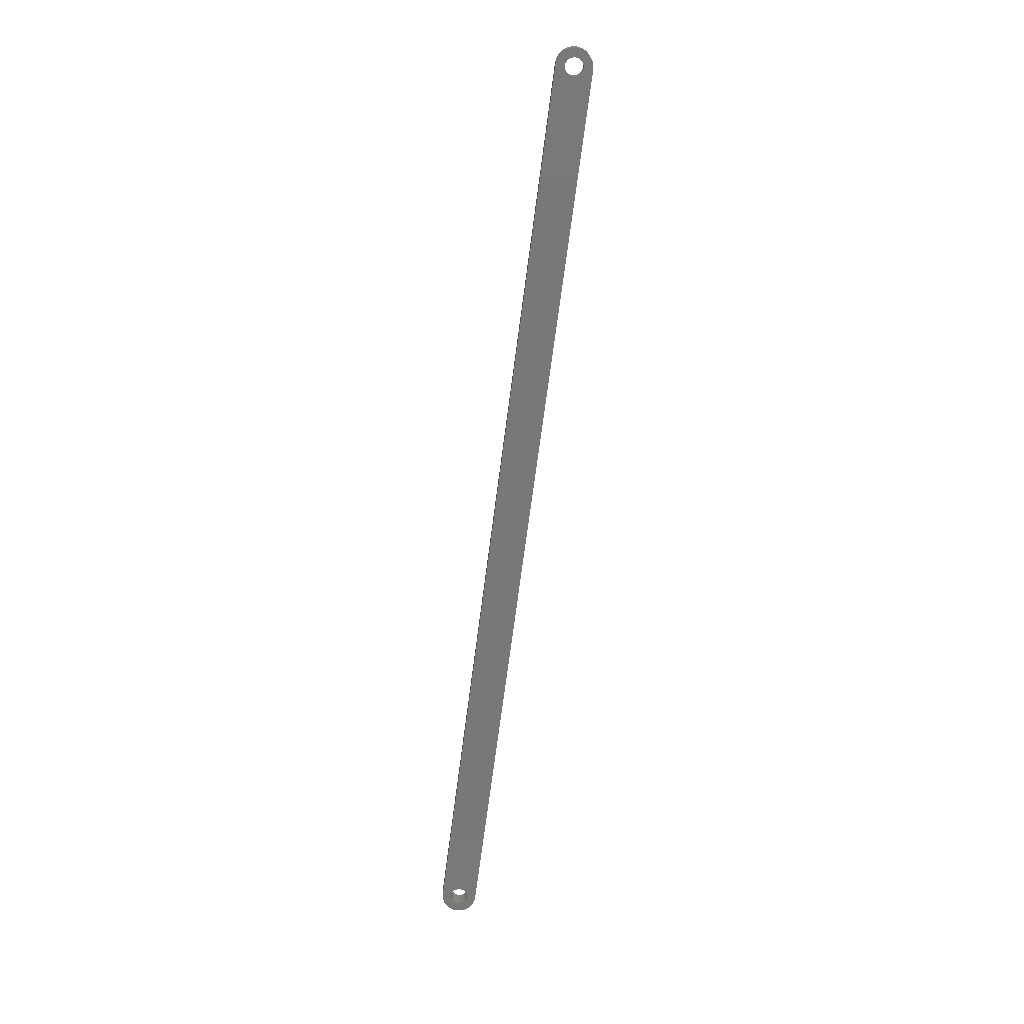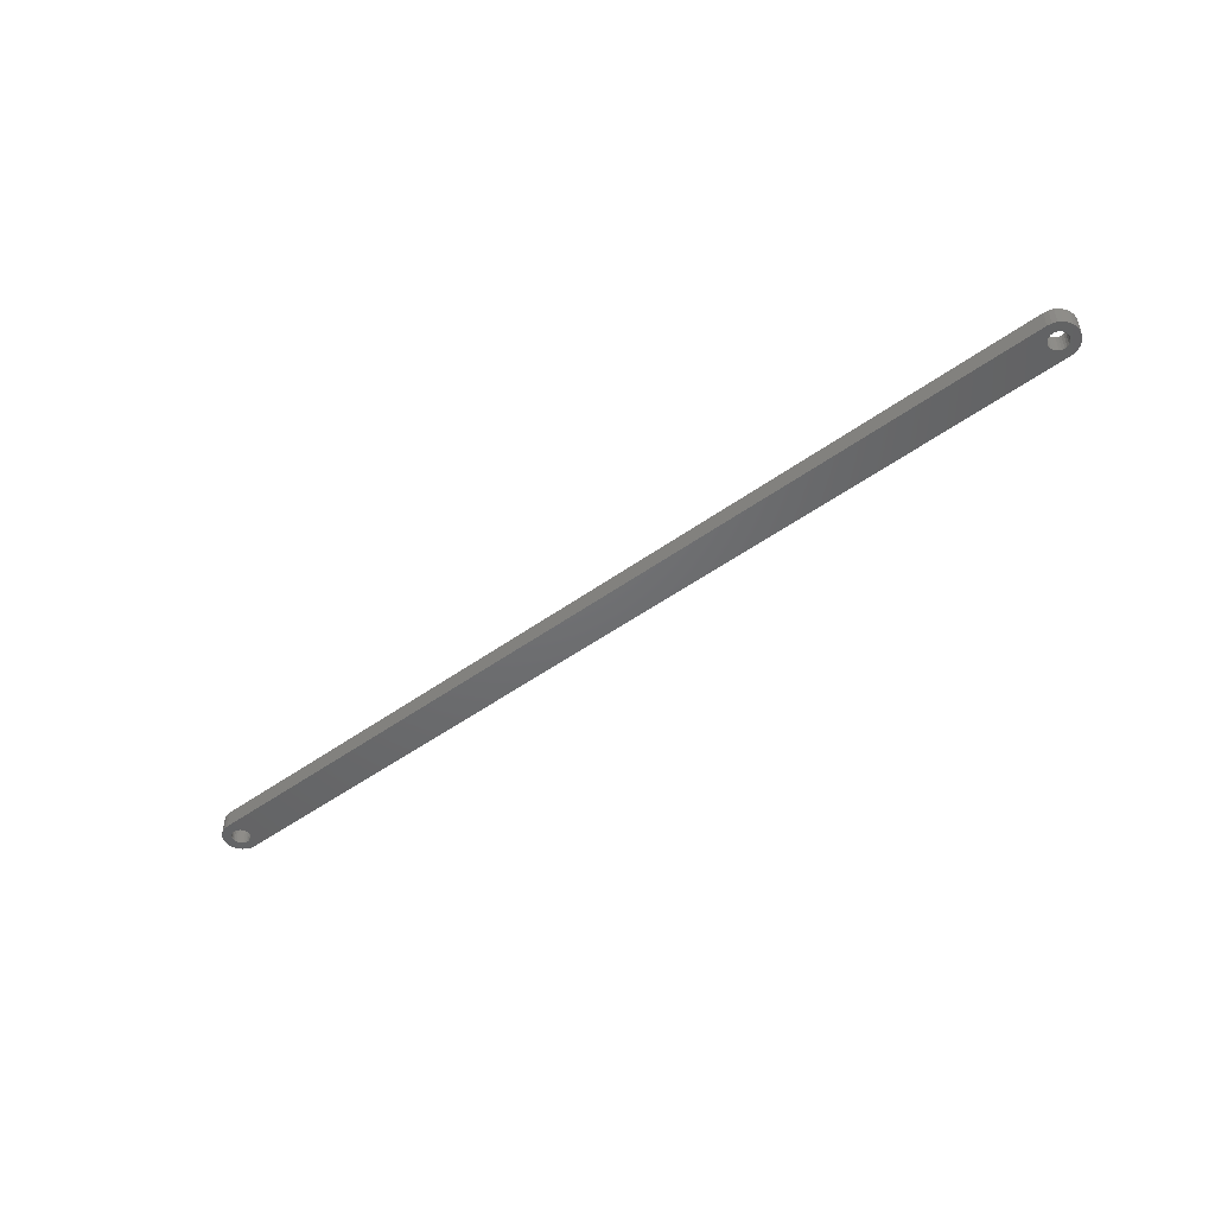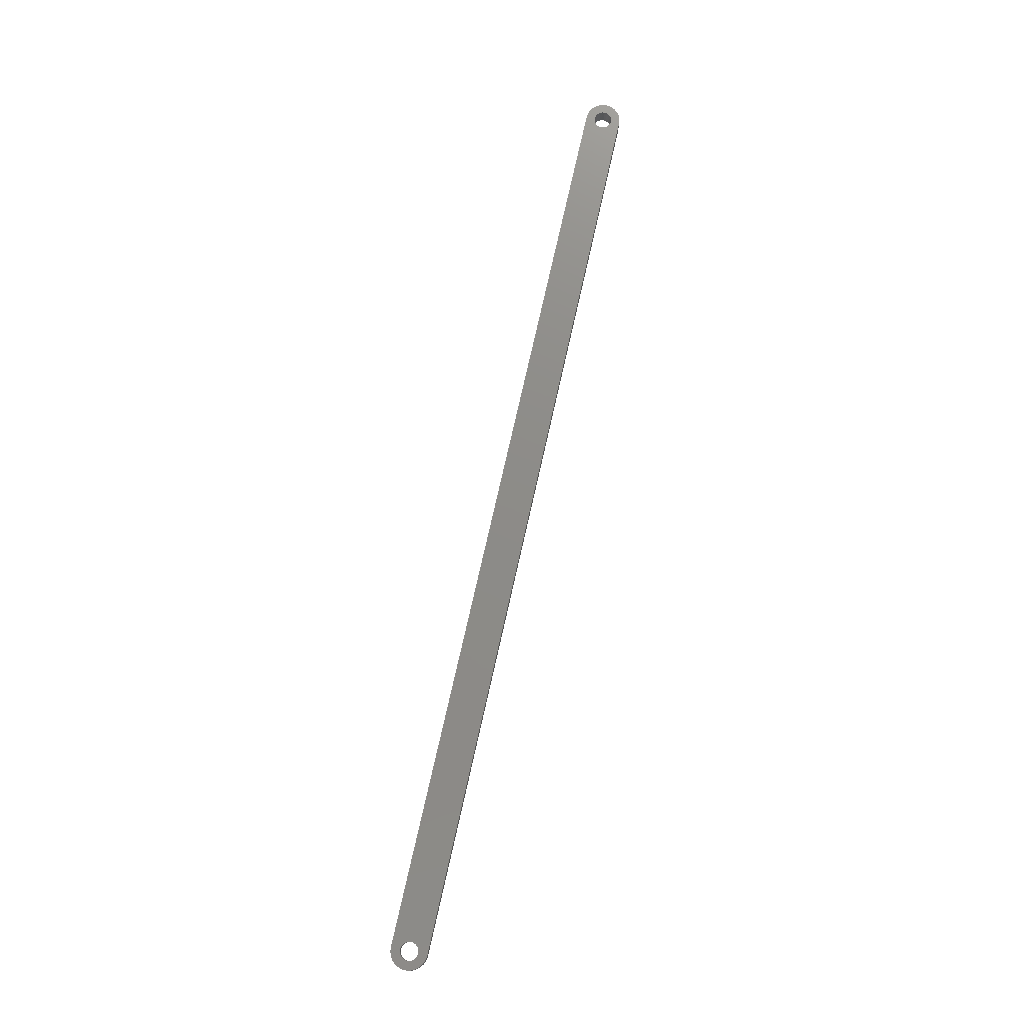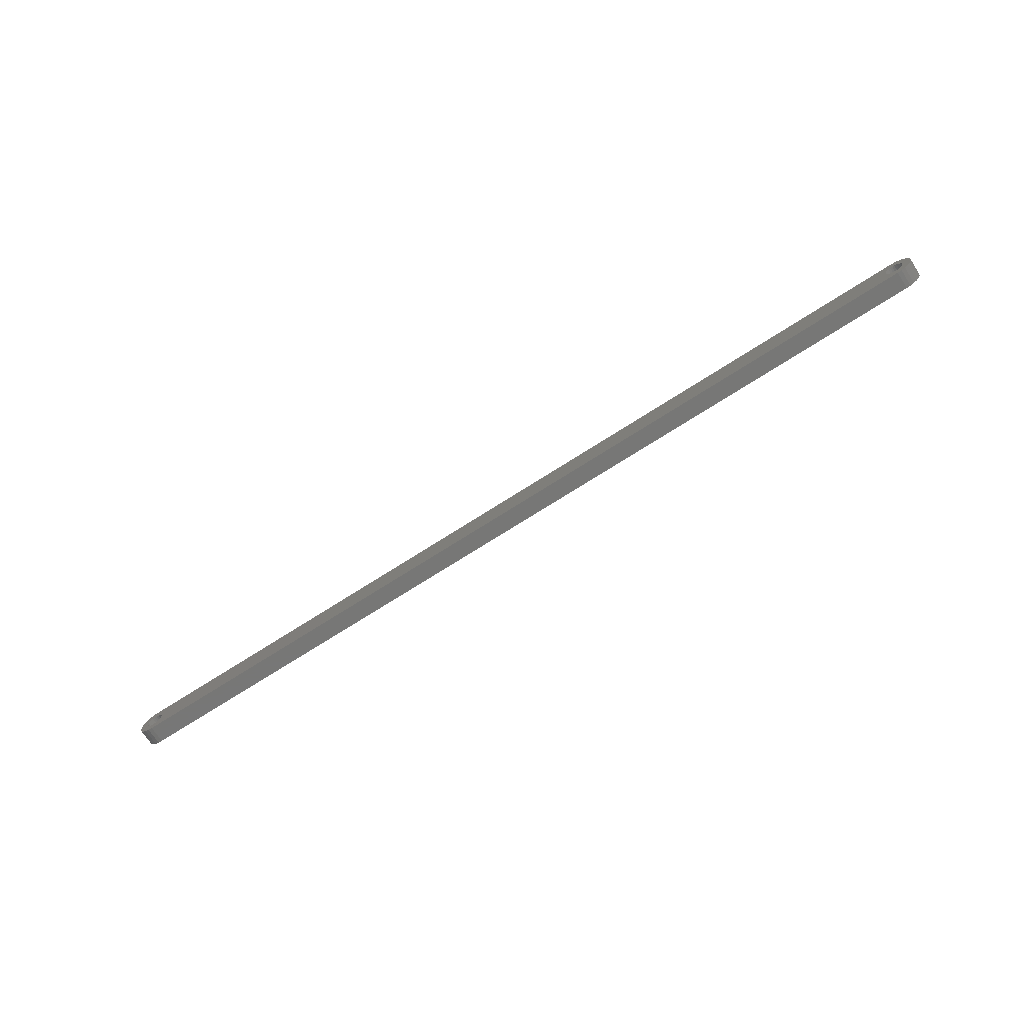
<metadata>
{"format":"stl","ext":"stl","renderer":"f3d","projection":"perspective","resolution":1024,"background":"white","views":[{"elev":-71.2,"azim":82.5,"up":"+Z"},{"elev":-48.6,"azim":39.0,"up":"+Z"},{"elev":75.2,"azim":-77.3,"up":"+Z"},{"elev":-69.9,"azim":-147.0,"up":"+Y"}]}
</metadata>
<code>
# stl→obj: 154 verts, 312 faces
v -14.49 -3.882 30
v -14.49 -3.882 -1.398e-07
v -15 -1.837e-15 30
v -15 -1.837e-15 -1.398e-07
v -14.49 3.882 30
v -14.49 3.882 -1.398e-07
v -12.99 7.5 30
v -12.99 7.5 -1.398e-07
v -10.61 10.61 30
v -10.61 10.61 -1.398e-07
v -7.5 12.99 30
v -7.5 12.99 -1.398e-07
v -3.882 14.49 30
v -3.882 14.49 -1.398e-07
v -4.083e-06 15 30
v -4.083e-06 15 -1.398e-07
v 3.882 14.49 30
v 3.882 14.49 -1.398e-07
v 7.5 12.99 30
v 7.5 12.99 -1.398e-07
v 10.61 10.61 30
v 10.61 10.61 -1.398e-07
v 12.99 7.5 30
v 12.99 7.5 -1.398e-07
v 14.49 3.882 30
v 14.49 3.882 -1.398e-07
v 15 1.051e-22 30
v 15 -8.558e-24 -1.398e-07
v 14.49 -3.882 30
v 14.49 -3.882 -1.398e-07
v 12.99 -7.5 30
v 12.99 -7.5 -1.398e-07
v 10.61 -10.61 30
v 10.61 -10.61 -1.398e-07
v 7.5 -12.99 30
v 7.5 -12.99 -1.398e-07
v 3.882 -14.49 30
v 3.882 -14.49 -1.398e-07
v -4.083e-06 -15 30
v -4.083e-06 -15 -1.398e-07
v -3.882 -14.49 30
v -3.882 -14.49 -1.398e-07
v -7.5 -12.99 30
v -7.5 -12.99 -1.398e-07
v -10.61 -10.61 30
v -10.61 -10.61 -1.398e-07
v -12.99 -7.5 30
v -12.99 -7.5 -1.398e-07
v 1486 -3.882 30
v 1486 -3.882 -1.398e-07
v 1485 -1.837e-15 30
v 1485 -1.837e-15 -1.398e-07
v 1486 3.882 30
v 1486 3.882 -1.398e-07
v 1487 7.5 30
v 1487 7.5 -1.398e-07
v 1489 10.61 30
v 1489 10.61 -1.398e-07
v 1492 12.99 30
v 1492 12.99 -1.398e-07
v 1496 14.49 30
v 1496 14.49 -1.398e-07
v 1500 15 30
v 1500 15 -1.398e-07
v 1504 14.49 30
v 1504 14.49 -1.398e-07
v 1508 12.99 30
v 1508 12.99 -1.398e-07
v 1511 10.61 30
v 1511 10.61 -1.398e-07
v 1513 7.5 30
v 1513 7.5 -1.398e-07
v 1514 3.882 30
v 1514 3.882 -1.398e-07
v 1515 1.051e-22 30
v 1515 -8.558e-24 -1.398e-07
v 1514 -3.882 30
v 1514 -3.882 -1.398e-07
v 1513 -7.5 30
v 1513 -7.5 -1.398e-07
v 1511 -10.61 30
v 1511 -10.61 -1.398e-07
v 1508 -12.99 30
v 1508 -12.99 -1.398e-07
v 1504 -14.49 30
v 1504 -14.49 -1.398e-07
v 1500 -15 30
v 1500 -15 -1.398e-07
v 1496 -14.49 30
v 1496 -14.49 -1.398e-07
v 1492 -12.99 30
v 1492 -12.99 -1.398e-07
v 1489 -10.61 30
v 1489 -10.61 -1.398e-07
v 1487 -7.5 30
v 1487 -7.5 -1.398e-07
v 1500 30 -1.398e-07
v -4.083e-06 30 -1.398e-07
v 1500 30 30
v -4.083e-06 30 30
v 1500 -30 30
v 1500 -30 -1.398e-07
v 1507 -29.13 30
v 1507 -29.13 -1.398e-07
v 1514 -26.56 30
v 1514 -26.56 -1.398e-07
v 1520 -22.46 30
v 1520 -22.46 -1.398e-07
v 1525 -17.04 30
v 1525 -17.04 -1.398e-07
v 1528 -10.64 30
v 1528 -10.64 -1.398e-07
v 1530 -3.616 30
v 1530 -3.616 -1.398e-07
v 1530 3.616 30
v 1530 3.616 -1.398e-07
v 1528 10.64 30
v 1528 10.64 -1.398e-07
v 1525 17.04 30
v 1525 17.04 -1.398e-07
v 1520 22.46 30
v 1520 22.46 -1.398e-07
v 1514 26.56 30
v 1514 26.56 -1.398e-07
v 1507 29.13 30
v 1507 29.13 -1.398e-07
v -4.083e-06 -30 -1.398e-07
v -4.083e-06 -30 30
v -7.179 29.13 30
v -7.179 29.13 -1.398e-07
v -13.94 26.56 30
v -13.94 26.56 -1.398e-07
v -19.89 22.46 30
v -19.89 22.46 -1.398e-07
v -24.69 17.04 30
v -24.69 17.04 -1.398e-07
v -28.05 10.64 30
v -28.05 10.64 -1.398e-07
v -29.78 3.616 30
v -29.78 3.616 -1.398e-07
v -29.78 -3.616 30
v -29.78 -3.616 -1.398e-07
v -28.05 -10.64 30
v -28.05 -10.64 -1.398e-07
v -24.69 -17.04 30
v -24.69 -17.04 -1.398e-07
v -19.89 -22.46 30
v -19.89 -22.46 -1.398e-07
v -13.94 -26.56 30
v -13.94 -26.56 -1.398e-07
v -7.179 -29.13 30
v -7.179 -29.13 -1.398e-07
v 750 -15 30
v 750 -15 -1.398e-07
f 1 2 3
f 3 2 4
f 3 4 5
f 5 4 6
f 5 6 7
f 7 6 8
f 7 8 9
f 9 8 10
f 9 10 11
f 11 10 12
f 11 12 13
f 13 12 14
f 13 14 15
f 15 14 16
f 15 16 17
f 17 16 18
f 17 18 19
f 19 18 20
f 19 20 21
f 21 20 22
f 21 22 23
f 23 22 24
f 23 24 25
f 25 24 26
f 25 26 27
f 27 26 28
f 27 28 29
f 29 28 30
f 29 30 31
f 31 30 32
f 31 32 33
f 33 32 34
f 33 34 35
f 35 34 36
f 35 36 37
f 37 36 38
f 37 38 39
f 39 38 40
f 39 40 41
f 41 40 42
f 41 42 43
f 43 42 44
f 43 44 45
f 45 44 46
f 45 46 47
f 47 46 48
f 47 48 1
f 1 48 2
f 49 50 51
f 51 50 52
f 51 52 53
f 53 52 54
f 53 54 55
f 55 54 56
f 55 56 57
f 57 56 58
f 57 58 59
f 59 58 60
f 59 60 61
f 61 60 62
f 61 62 63
f 63 62 64
f 63 64 65
f 65 64 66
f 65 66 67
f 67 66 68
f 67 68 69
f 69 68 70
f 69 70 71
f 71 70 72
f 71 72 73
f 73 72 74
f 73 74 75
f 75 74 76
f 75 76 77
f 77 76 78
f 77 78 79
f 79 78 80
f 79 80 81
f 81 80 82
f 81 82 83
f 83 82 84
f 83 84 85
f 85 84 86
f 85 86 87
f 87 86 88
f 87 88 89
f 89 88 90
f 89 90 91
f 91 90 92
f 91 92 93
f 93 92 94
f 93 94 95
f 95 94 96
f 95 96 49
f 49 96 50
f 97 98 99
f 99 98 100
f 101 102 103
f 103 102 104
f 103 104 105
f 105 104 106
f 105 106 107
f 107 106 108
f 107 108 109
f 109 108 110
f 109 110 111
f 111 110 112
f 111 112 113
f 113 112 114
f 113 114 115
f 115 114 116
f 115 116 117
f 117 116 118
f 117 118 119
f 119 118 120
f 119 120 121
f 121 120 122
f 121 122 123
f 123 122 124
f 123 124 125
f 125 124 126
f 125 126 99
f 99 126 97
f 127 102 128
f 128 102 101
f 100 98 129
f 129 98 130
f 129 130 131
f 131 130 132
f 131 132 133
f 133 132 134
f 133 134 135
f 135 134 136
f 135 136 137
f 137 136 138
f 137 138 139
f 139 138 140
f 139 140 141
f 141 140 142
f 141 142 143
f 143 142 144
f 143 144 145
f 145 144 146
f 145 146 147
f 147 146 148
f 147 148 149
f 149 148 150
f 149 150 151
f 151 150 152
f 151 152 128
f 128 152 127
f 49 51 153
f 153 51 53
f 153 53 55
f 55 57 153
f 153 57 59
f 153 59 61
f 63 121 61
f 61 121 123
f 61 123 99
f 99 123 125
f 121 63 119
f 119 63 65
f 119 65 67
f 119 67 117
f 117 67 69
f 117 69 71
f 117 71 115
f 115 71 73
f 115 73 75
f 115 75 113
f 113 75 77
f 113 77 79
f 113 79 111
f 111 79 81
f 111 81 83
f 111 83 109
f 109 83 85
f 109 85 87
f 109 87 107
f 107 87 89
f 107 89 105
f 105 89 101
f 105 101 103
f 101 89 153
f 153 89 91
f 153 91 93
f 93 95 153
f 153 95 49
f 5 139 3
f 3 139 141
f 3 141 1
f 1 141 47
f 47 141 143
f 47 143 45
f 45 143 43
f 43 143 145
f 43 145 41
f 41 145 39
f 39 145 147
f 39 147 37
f 37 147 149
f 37 149 128
f 128 149 151
f 5 7 139
f 139 7 137
f 137 7 9
f 137 9 11
f 137 11 135
f 135 11 13
f 135 13 15
f 135 15 133
f 133 15 17
f 133 17 131
f 131 17 100
f 131 100 129
f 100 17 153
f 153 17 19
f 153 19 21
f 21 23 153
f 153 23 25
f 153 25 27
f 27 29 153
f 153 29 31
f 153 31 33
f 33 35 153
f 153 35 37
f 153 37 128
f 128 101 153
f 61 99 153
f 153 99 100
f 54 52 154
f 154 52 50
f 154 50 96
f 96 94 154
f 154 94 92
f 154 92 90
f 88 108 90
f 90 108 106
f 90 106 102
f 102 106 104
f 108 88 110
f 110 88 86
f 110 86 84
f 110 84 112
f 112 84 82
f 112 82 80
f 112 80 114
f 114 80 78
f 114 78 76
f 114 76 116
f 116 76 74
f 116 74 72
f 116 72 118
f 118 72 70
f 118 70 68
f 118 68 120
f 120 68 66
f 120 66 64
f 120 64 122
f 122 64 62
f 122 62 124
f 124 62 97
f 124 97 126
f 97 62 154
f 154 62 60
f 154 60 58
f 58 56 154
f 154 56 54
f 2 142 4
f 4 142 140
f 4 140 6
f 6 140 8
f 8 140 138
f 8 138 10
f 10 138 12
f 12 138 136
f 12 136 14
f 14 136 16
f 16 136 134
f 16 134 18
f 18 134 132
f 18 132 98
f 98 132 130
f 2 48 142
f 142 48 144
f 144 48 46
f 144 46 44
f 144 44 146
f 146 44 42
f 146 42 40
f 146 40 148
f 148 40 38
f 148 38 150
f 150 38 127
f 150 127 152
f 127 38 154
f 154 38 36
f 154 36 34
f 34 32 154
f 154 32 30
f 154 30 28
f 28 26 154
f 154 26 24
f 154 24 22
f 22 20 154
f 154 20 18
f 154 18 98
f 98 97 154
f 90 102 154
f 154 102 127

</code>
